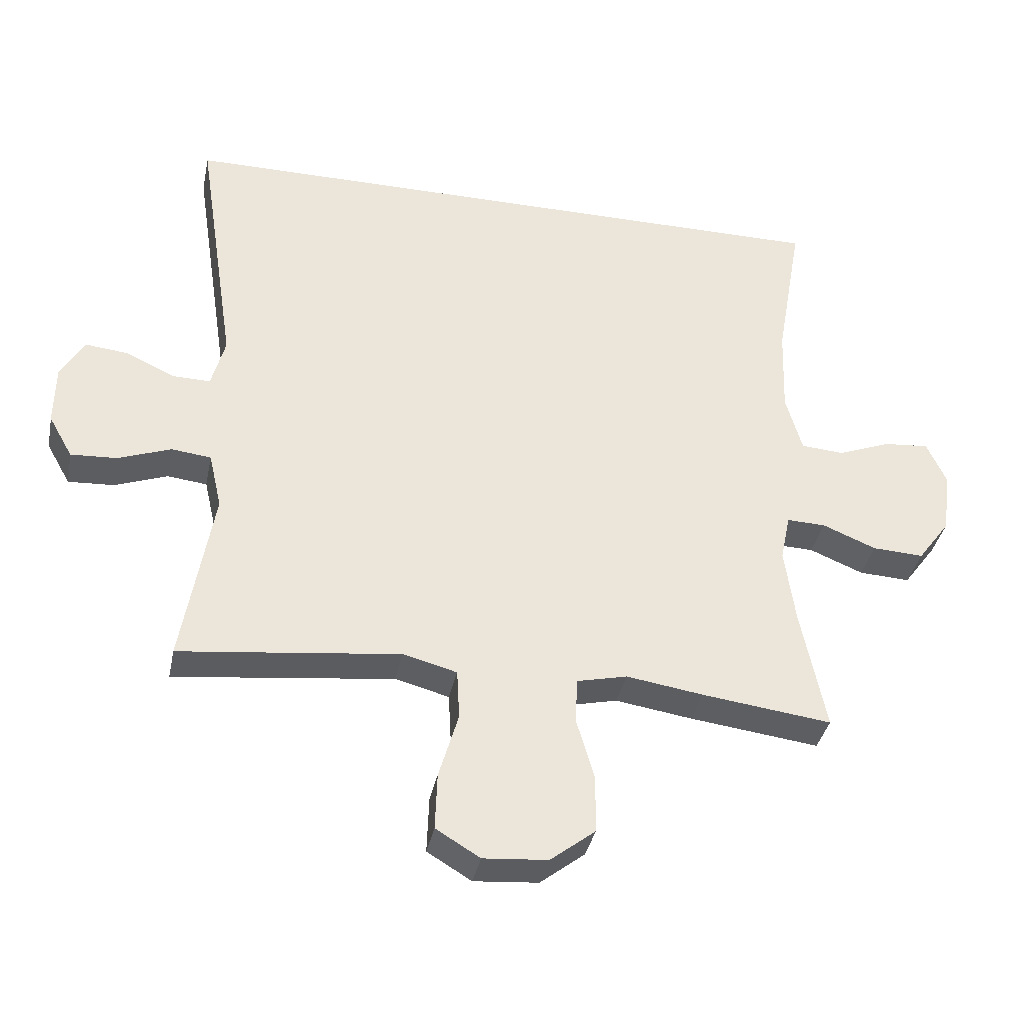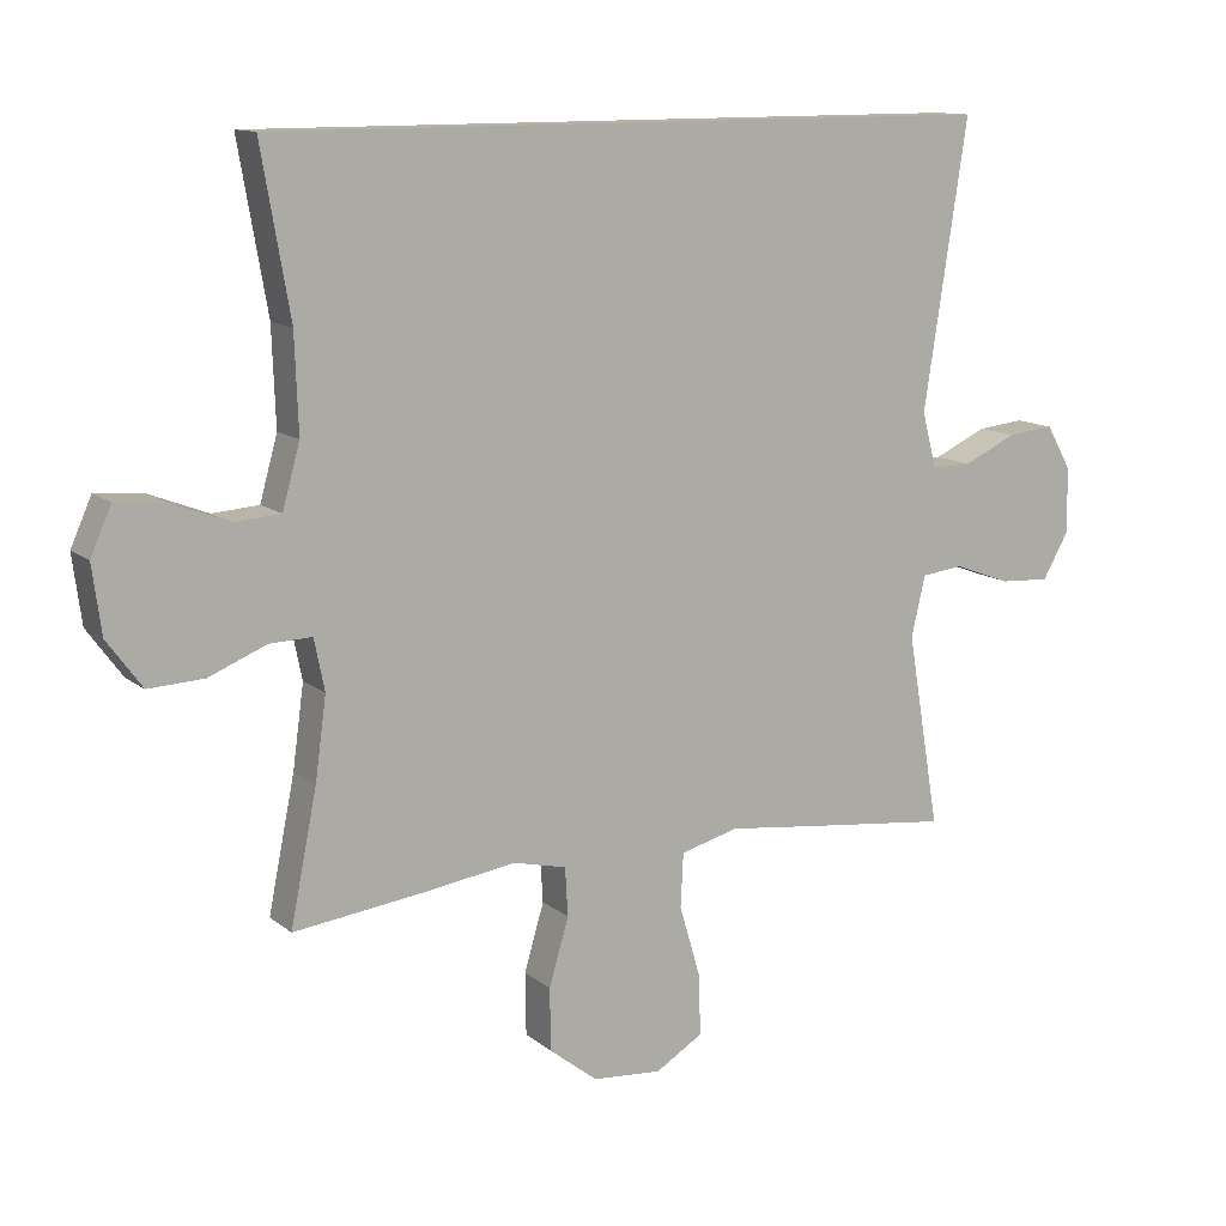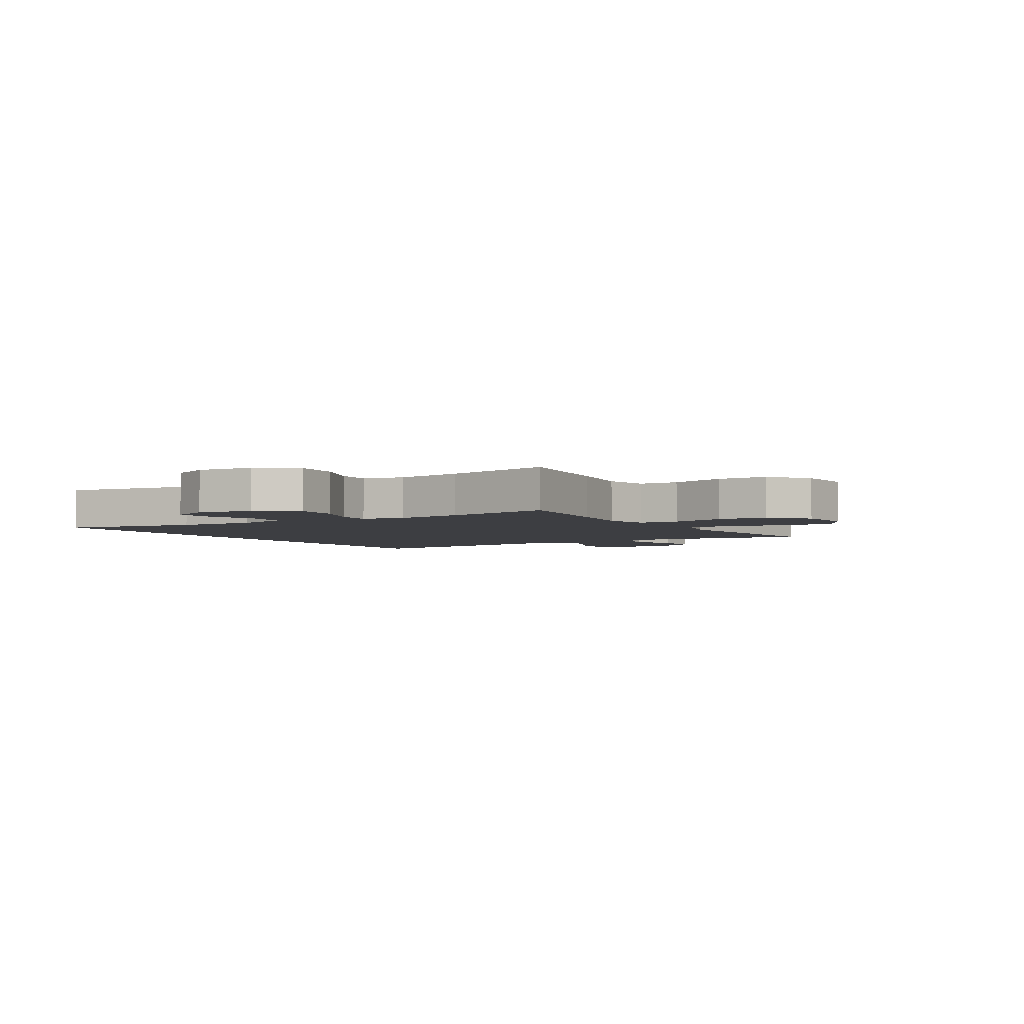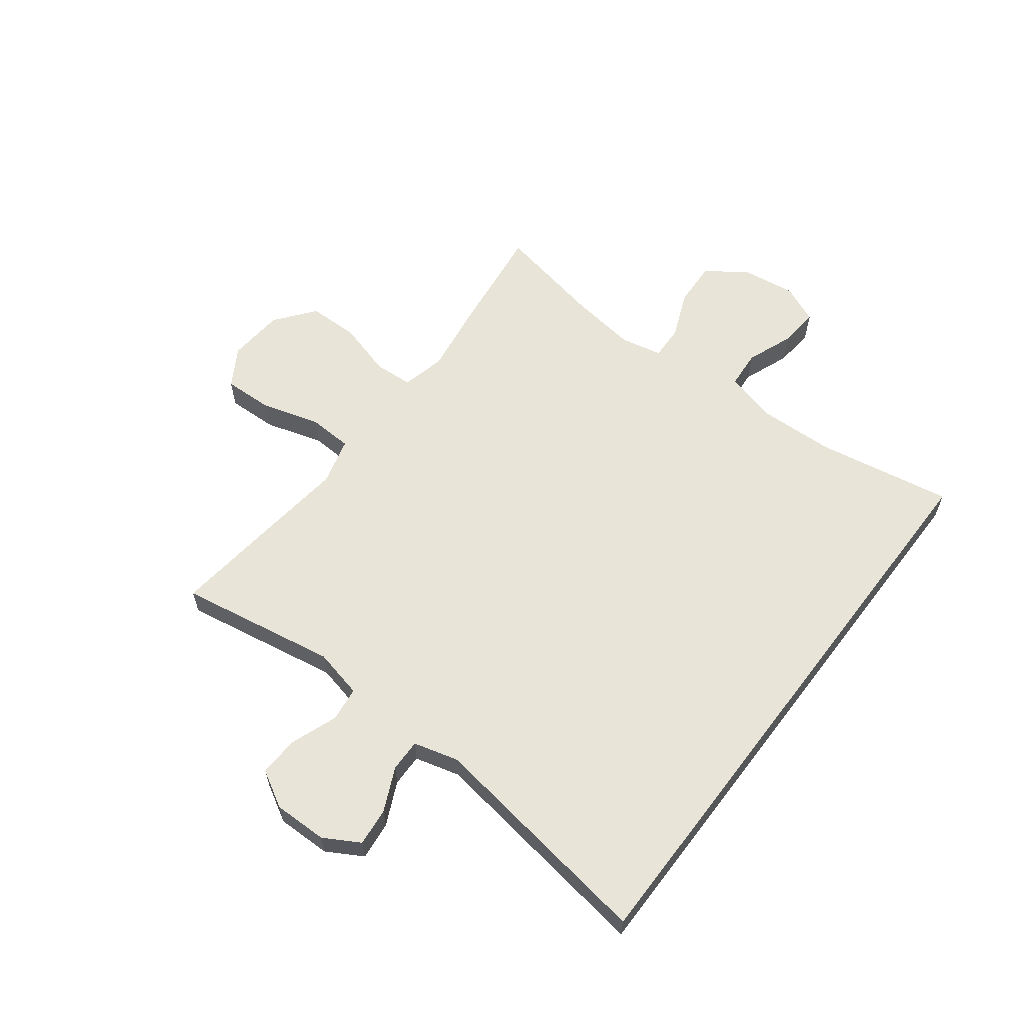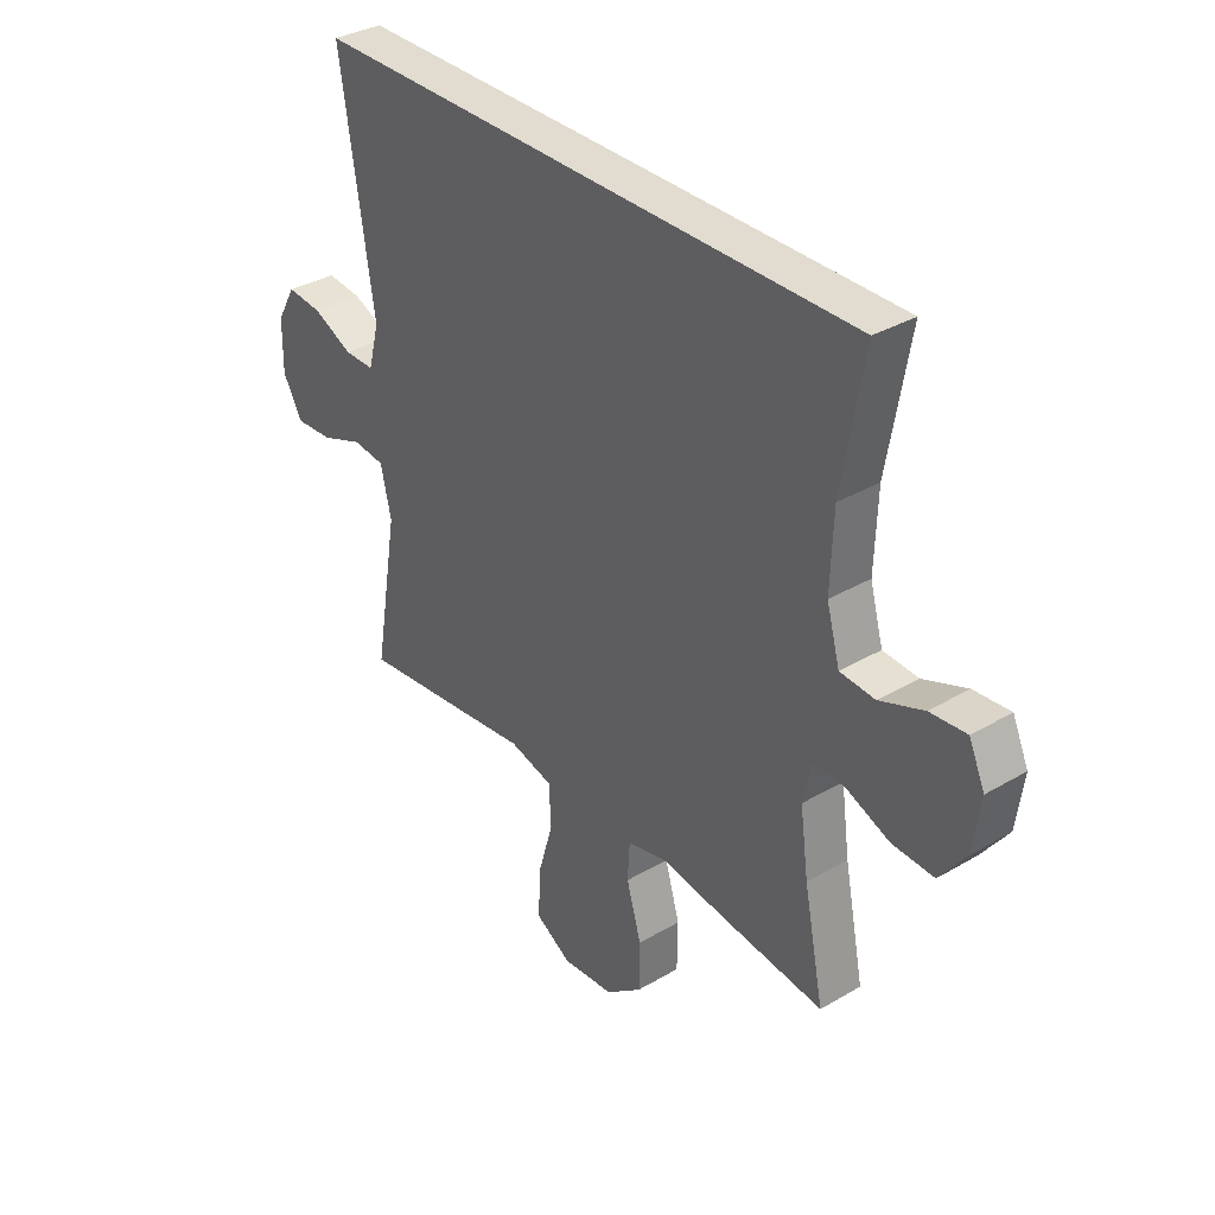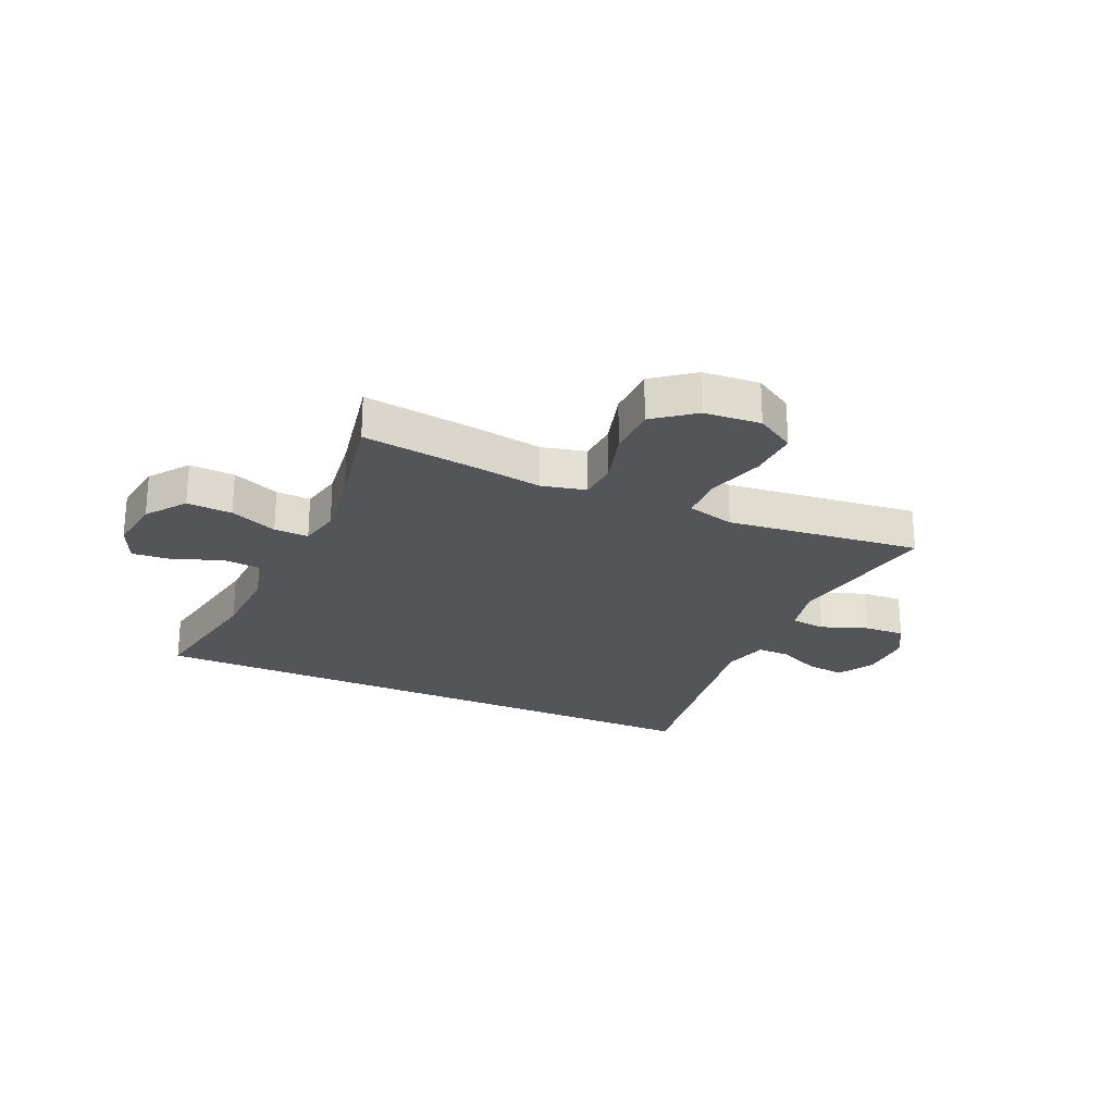
<metadata>
{"format":"obj","ext":"obj","renderer":"f3d","projection":"perspective","resolution":1024,"background":"white","views":[{"elev":-36.7,"azim":-11.4,"up":"+Z"},{"elev":12.2,"azim":150.2,"up":"+Z"},{"elev":-3.6,"azim":121.7,"up":"+Y"},{"elev":60.5,"azim":-52.8,"up":"+Y"},{"elev":34.3,"azim":51.6,"up":"+Z"},{"elev":-24.4,"azim":155.8,"up":"+Y"}]}
</metadata>
<code>
v 0.5 0.07 -0.5
v 0.301 0.07 -0.475
v 0.182 0.07 -0.457
v 0.105 0.07 -0.475
v 0.101 0.07 -0.544
v 0.129 0.07 -0.64
v 0.128 0.07 -0.729
v 0.059 0.07 -0.783
v -0.04 0.07 -0.791
v -0.108 0.07 -0.75
v -0.105 0.07 -0.662
v -0.075 0.07 -0.56
v -0.079 0.07 -0.483
v -0.162 0.07 -0.461
v -0.289 0.07 -0.476
v -0.5 0.07 -0.5
v -0.453 0.07 -0.224
v -0.473 0.07 -0.137
v -0.534 0.07 -0.13
v -0.615 0.07 -0.16
v -0.686 0.07 -0.164
v -0.723 0.07 -0.099
v -0.722 0.07 -0.005
v -0.686 0.07 0.058
v -0.619 0.07 0.051
v -0.543 0.07 0.016
v -0.486 0.07 0.015
v -0.465 0.07 0.094
v -0.527 0.07 0.5
v 0.519 0.07 0.5
v 0.478 0.07 0.265
v 0.473 0.07 0.128
v 0.498 0.07 0.038
v 0.564 0.07 0.033
v 0.647 0.07 0.065
v 0.716 0.07 0.071
v 0.746 0.07 0.004
v 0.733 0.07 -0.093
v 0.683 0.07 -0.161
v 0.604 0.07 -0.157
v 0.521 0.07 -0.123
v 0.461 0.07 -0.121
v 0.446 0.07 -0.194
v 0.462 0.07 -0.311
v 0.5 0 -0.5
v 0.301 0 -0.475
v 0.182 0 -0.457
v 0.105 0 -0.475
v 0.101 0 -0.544
v 0.129 0 -0.64
v 0.128 0 -0.729
v 0.059 0 -0.783
v -0.04 0 -0.791
v -0.108 0 -0.75
v -0.105 0 -0.662
v -0.075 0 -0.56
v -0.079 0 -0.483
v -0.162 0 -0.461
v -0.289 0 -0.476
v -0.5 0 -0.5
v -0.453 0 -0.224
v -0.473 0 -0.137
v -0.534 0 -0.13
v -0.615 0 -0.16
v -0.686 0 -0.164
v -0.723 0 -0.099
v -0.722 0 -0.005
v -0.686 0 0.058
v -0.619 0 0.051
v -0.543 0 0.016
v -0.486 0 0.015
v -0.465 0 0.094
v -0.527 0 0.5
v 0.519 0 0.5
v 0.478 0 0.265
v 0.473 0 0.128
v 0.498 0 0.038
v 0.564 0 0.033
v 0.647 0 0.065
v 0.716 0 0.071
v 0.746 0 0.004
v 0.733 0 -0.093
v 0.683 0 -0.161
v 0.604 0 -0.157
v 0.521 0 -0.123
v 0.461 0 -0.121
v 0.446 0 -0.194
v 0.462 0 -0.311
f 39 40 41
f 38 39 41
f 37 38 41
f 36 37 41
f 35 36 41
f 34 35 41
f 33 34 41 42
f 32 33 42
f 31 32 42 43
f 28 29 30 31
f 27 28 31 43
f 24 25 26
f 23 24 26
f 22 23 26
f 21 22 26
f 20 21 26
f 19 20 26
f 26 27 43
f 19 26 43
f 18 19 43
f 14 15 16 17
f 18 43 44
f 17 18 44
f 14 17 44
f 13 14 44
f 10 11 12
f 9 10 12
f 8 9 12
f 7 8 12
f 6 7 12
f 5 6 12
f 4 5 12 13
f 44 1 2 3
f 3 4 13 44
f 85 84 83
f 85 83 82
f 85 82 81
f 85 81 80
f 85 80 79
f 85 79 78
f 86 85 78 77
f 86 77 76
f 87 86 76 75
f 75 74 73 72
f 87 75 72 71
f 70 69 68
f 70 68 67
f 70 67 66
f 70 66 65
f 70 65 64
f 70 64 63
f 87 71 70
f 87 70 63
f 87 63 62
f 61 60 59 58
f 88 87 62
f 88 62 61
f 88 61 58
f 88 58 57
f 56 55 54
f 56 54 53
f 56 53 52
f 56 52 51
f 56 51 50
f 56 50 49
f 57 56 49 48
f 47 46 45 88
f 88 57 48 47
f 1 45 46 2
f 2 46 47 3
f 3 47 48 4
f 4 48 49 5
f 5 49 50 6
f 6 50 51 7
f 7 51 52 8
f 8 52 53 9
f 9 53 54 10
f 10 54 55 11
f 11 55 56 12
f 12 56 57 13
f 13 57 58 14
f 14 58 59 15
f 15 59 60 16
f 16 60 61 17
f 17 61 62 18
f 18 62 63 19
f 19 63 64 20
f 20 64 65 21
f 21 65 66 22
f 22 66 67 23
f 23 67 68 24
f 24 68 69 25
f 25 69 70 26
f 26 70 71 27
f 27 71 72 28
f 28 72 73 29
f 29 73 74 30
f 30 74 75 31
f 31 75 76 32
f 32 76 77 33
f 33 77 78 34
f 34 78 79 35
f 35 79 80 36
f 36 80 81 37
f 37 81 82 38
f 38 82 83 39
f 39 83 84 40
f 40 84 85 41
f 41 85 86 42
f 42 86 87 43
f 43 87 88 44
f 44 88 45 1

</code>
